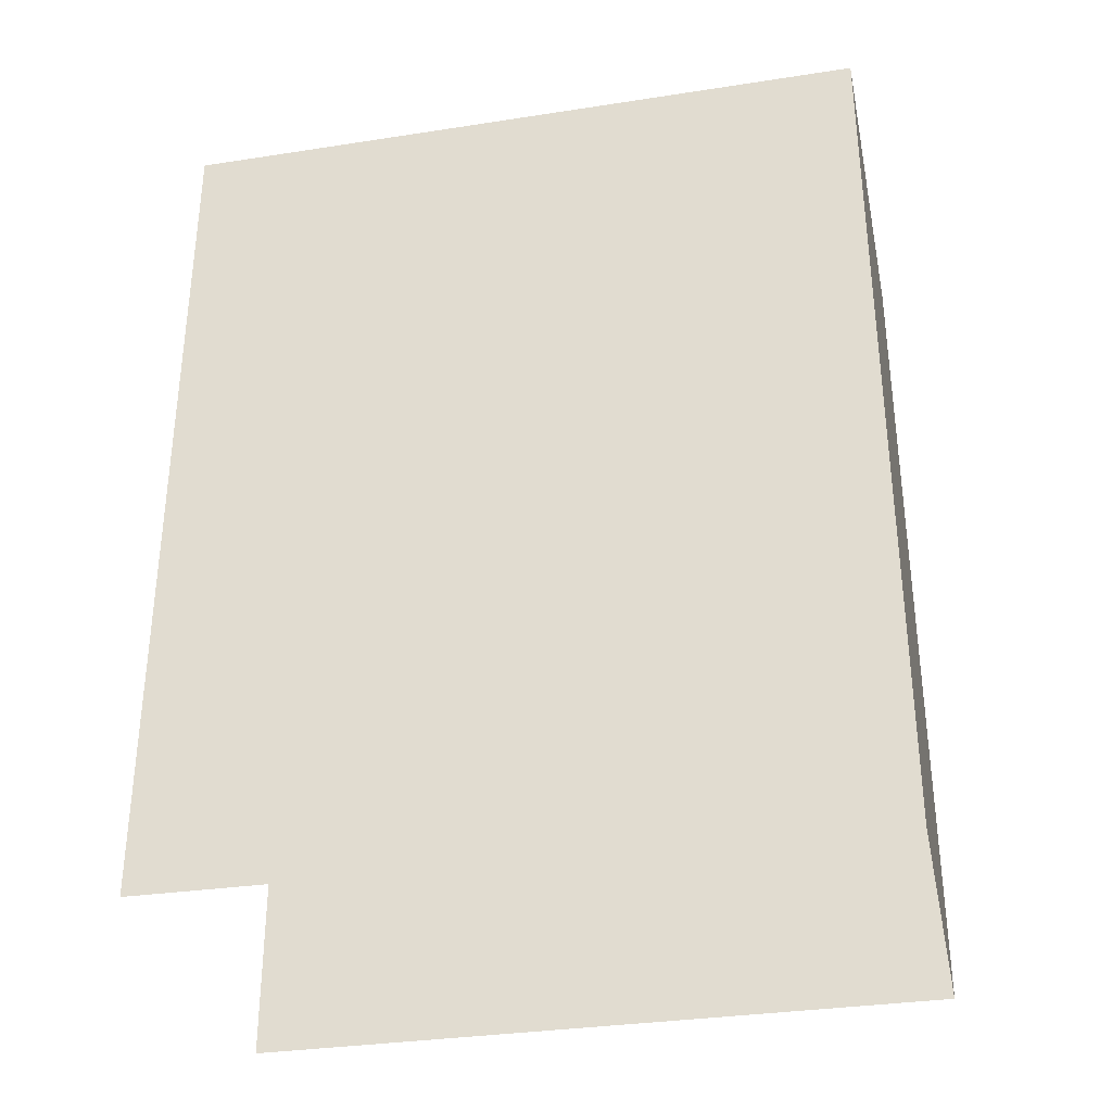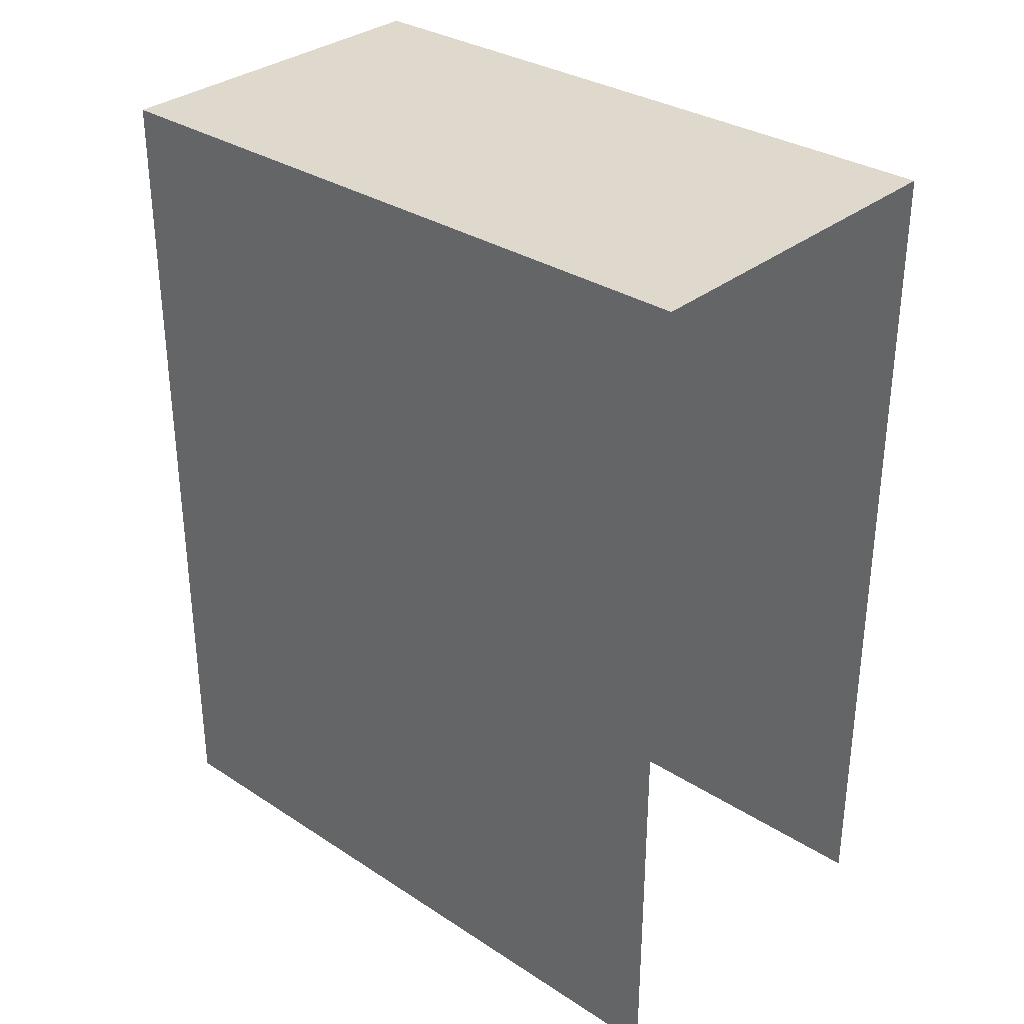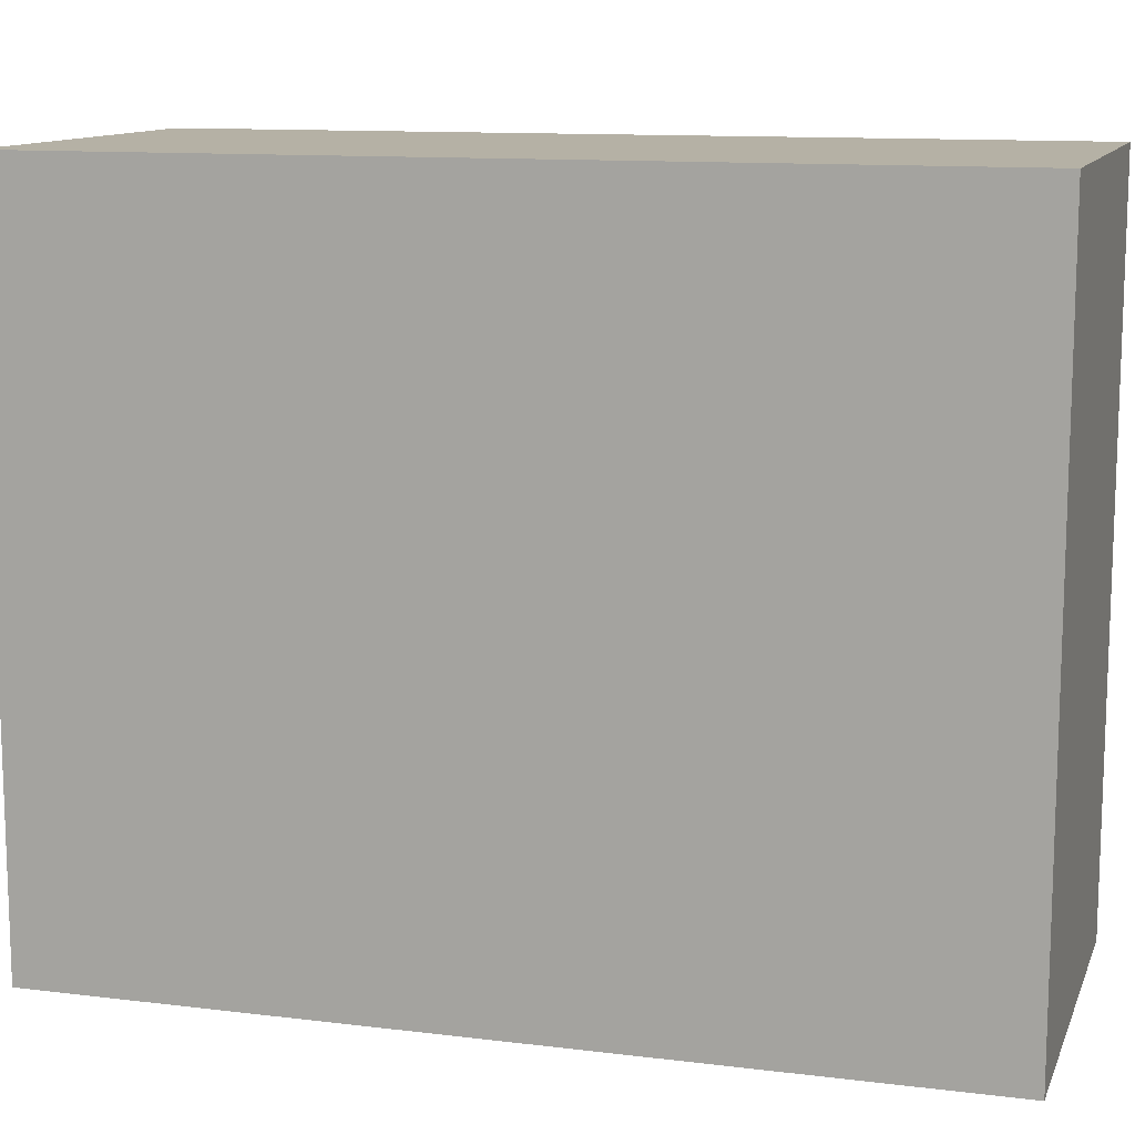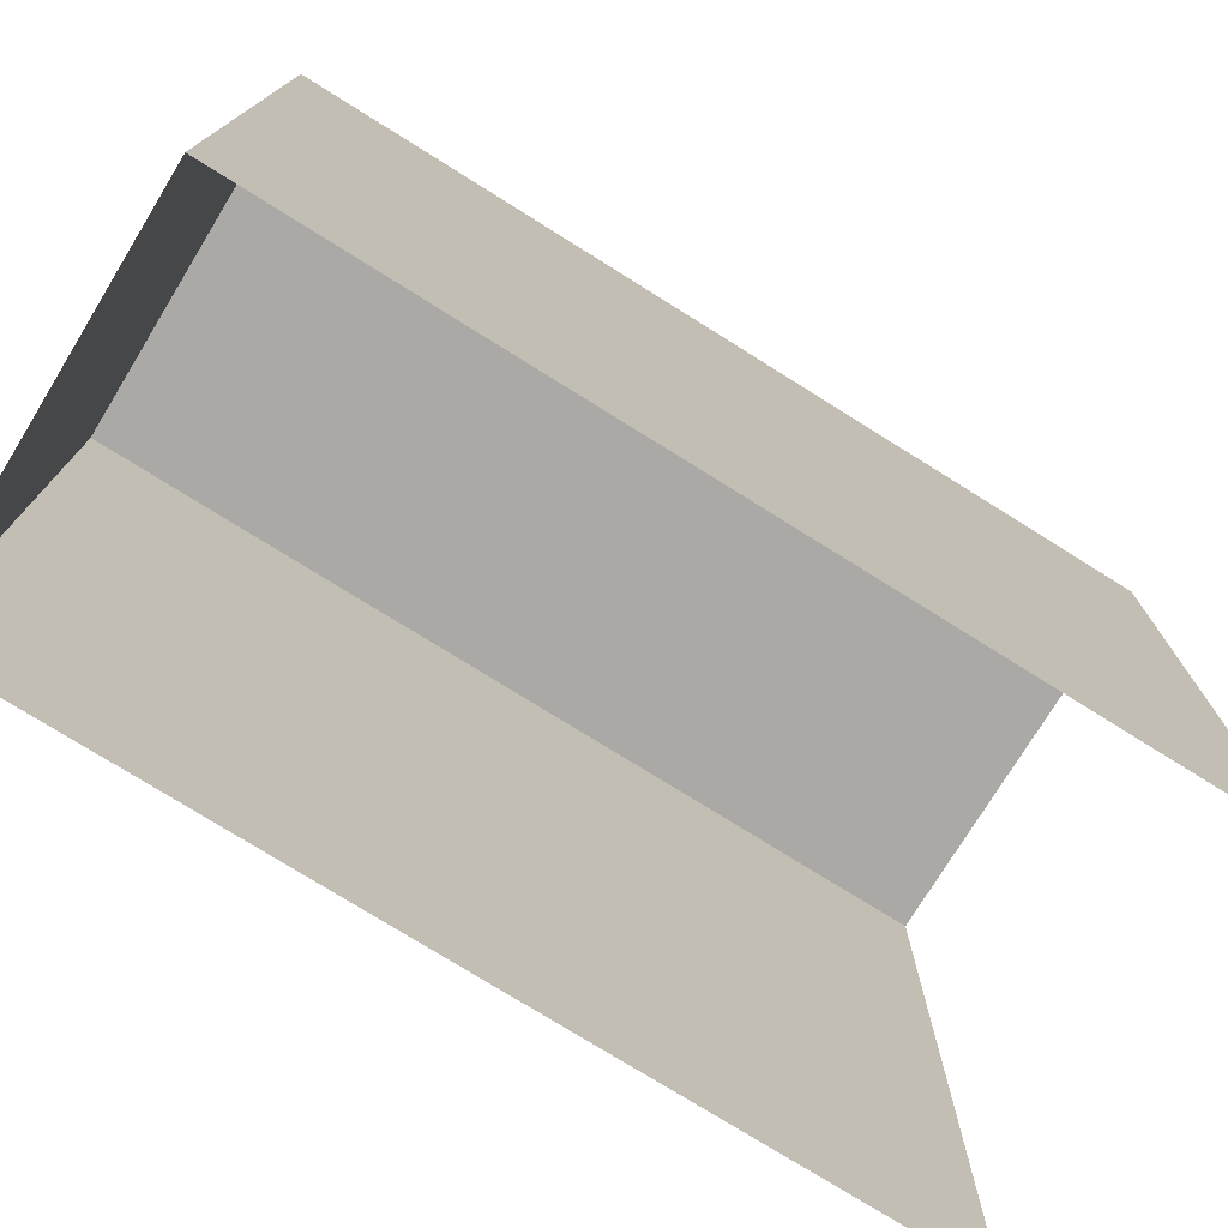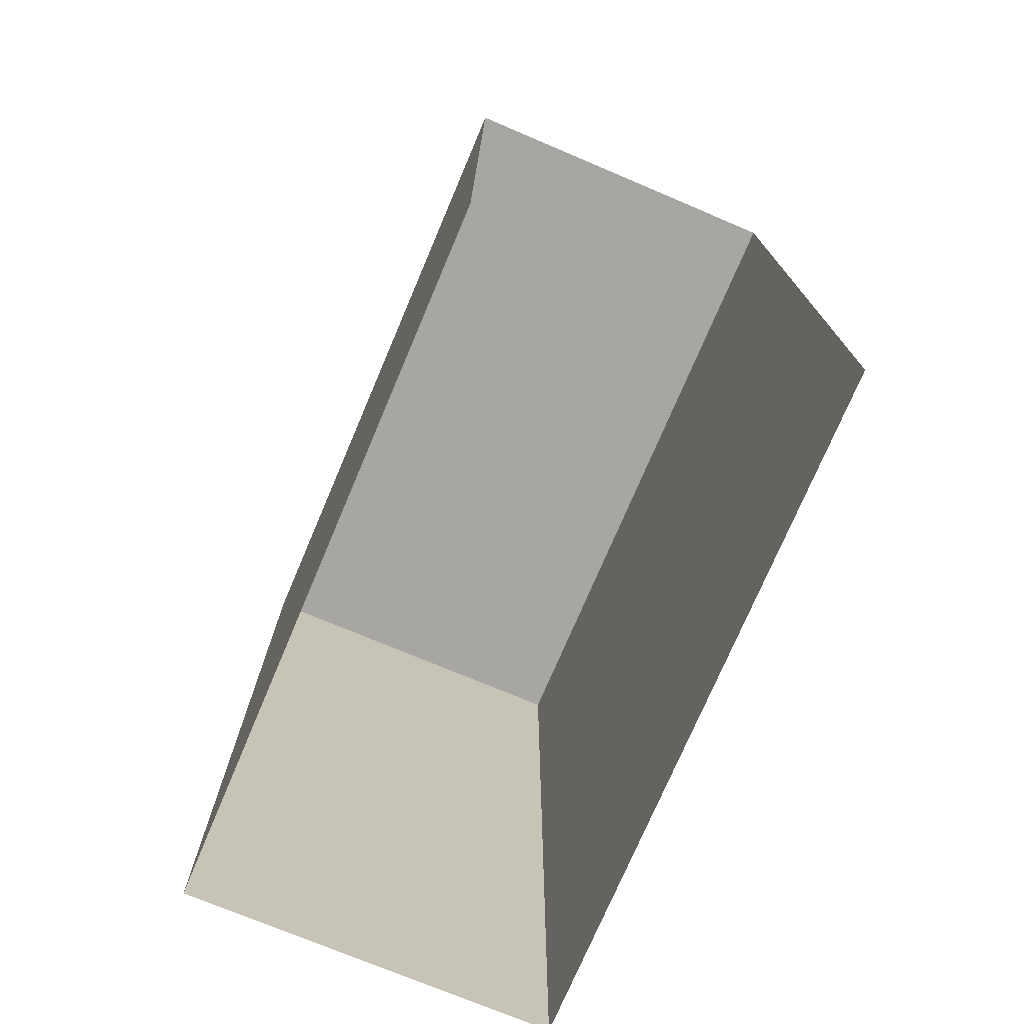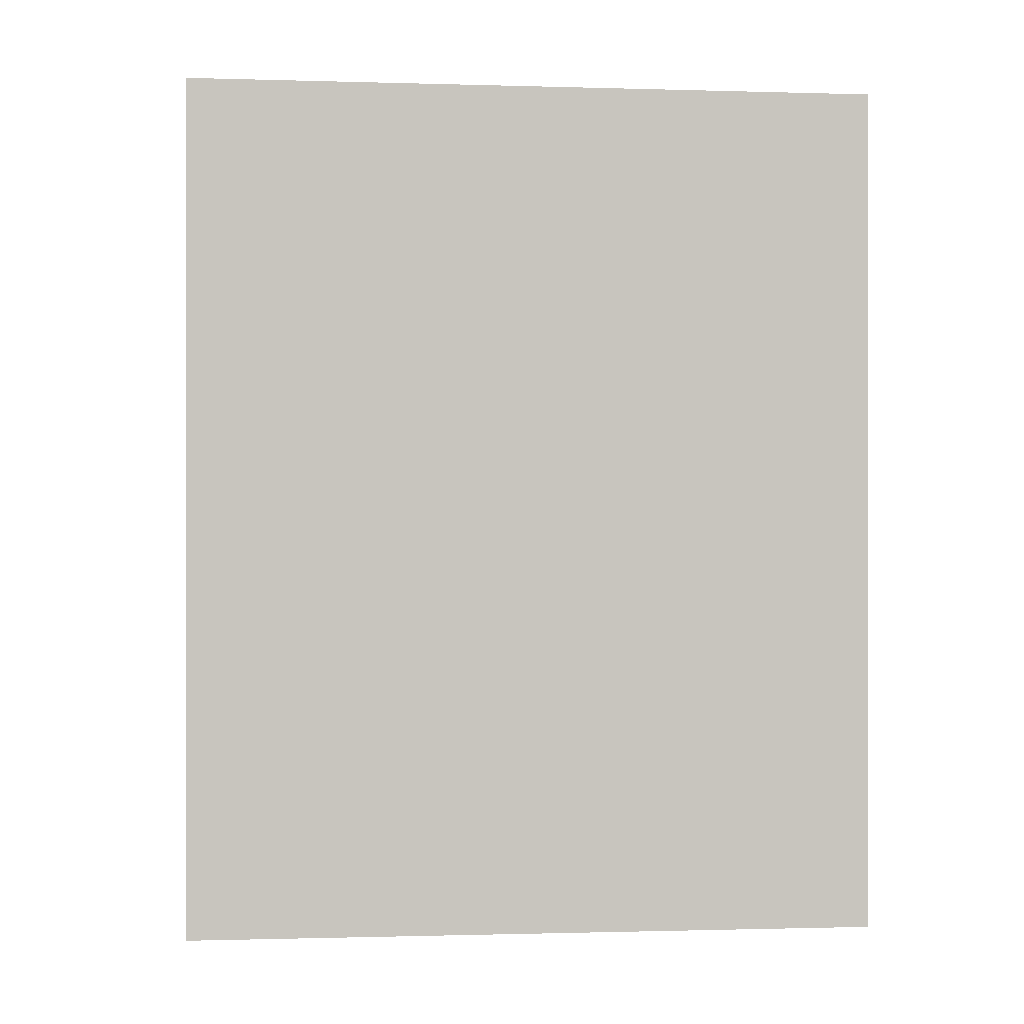
<metadata>
{"format":"obj","ext":"obj","renderer":"f3d","projection":"perspective","resolution":1024,"background":"white","views":[{"elev":-33.0,"azim":-78.0,"up":"+Y"},{"elev":31.9,"azim":132.3,"up":"+Y"},{"elev":11.9,"azim":106.3,"up":"+Z"},{"elev":-75.6,"azim":-122.0,"up":"+Z"},{"elev":-74.3,"azim":157.0,"up":"+Y"},{"elev":0.2,"azim":-96.8,"up":"+Y"}]}
</metadata>
<code>
g default
v -0 0.5802 -0.4702
v 0.2499 0.5781 -0.4702
v -0 -0 -0
v 0.2506 -0.00217 0
v 0.2499 0.5781 0
v -0 0.5802 -0
v -0 0.002067 -0.4702
v 0.2513 -0.002178 -0.4702
g pCube16 set2
f 2 1 6 5
f 5 6 3 4
f 1 7 3 6
f 4 8 2 5

</code>
